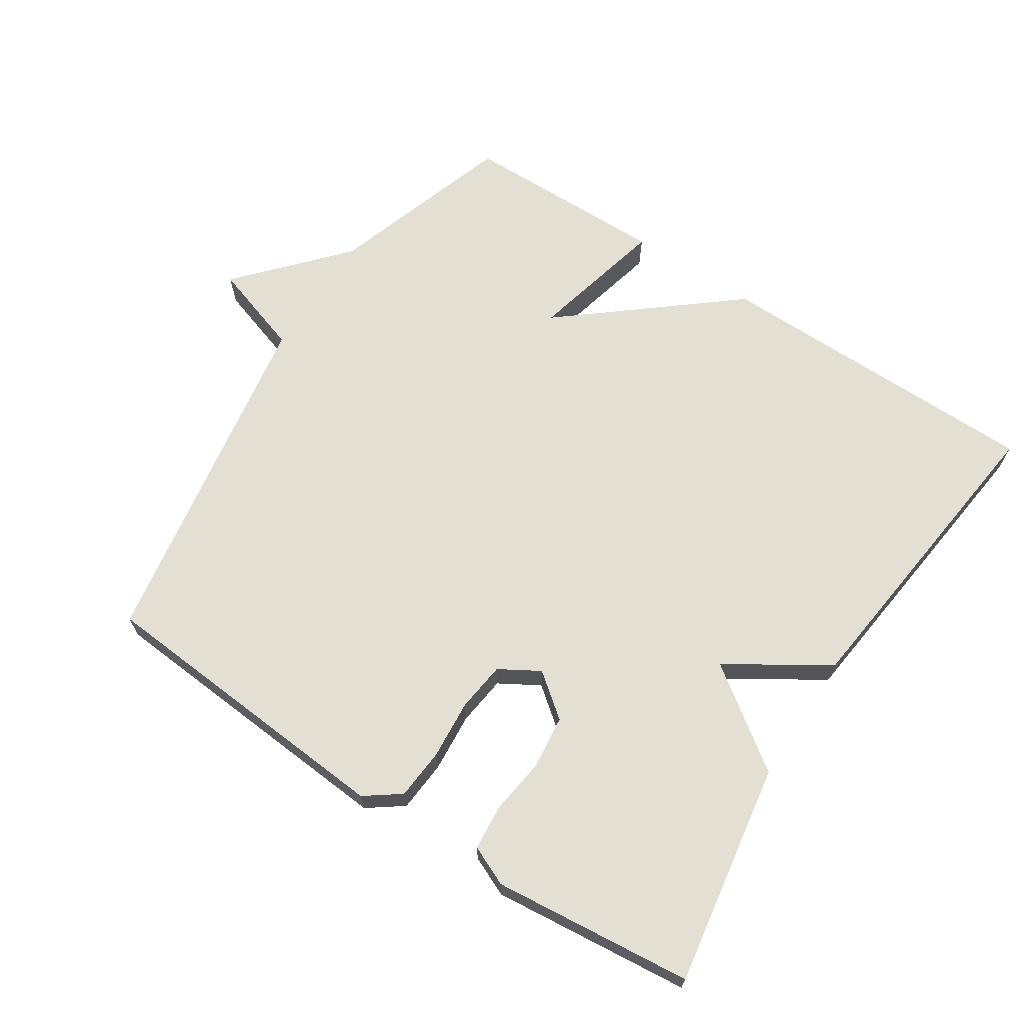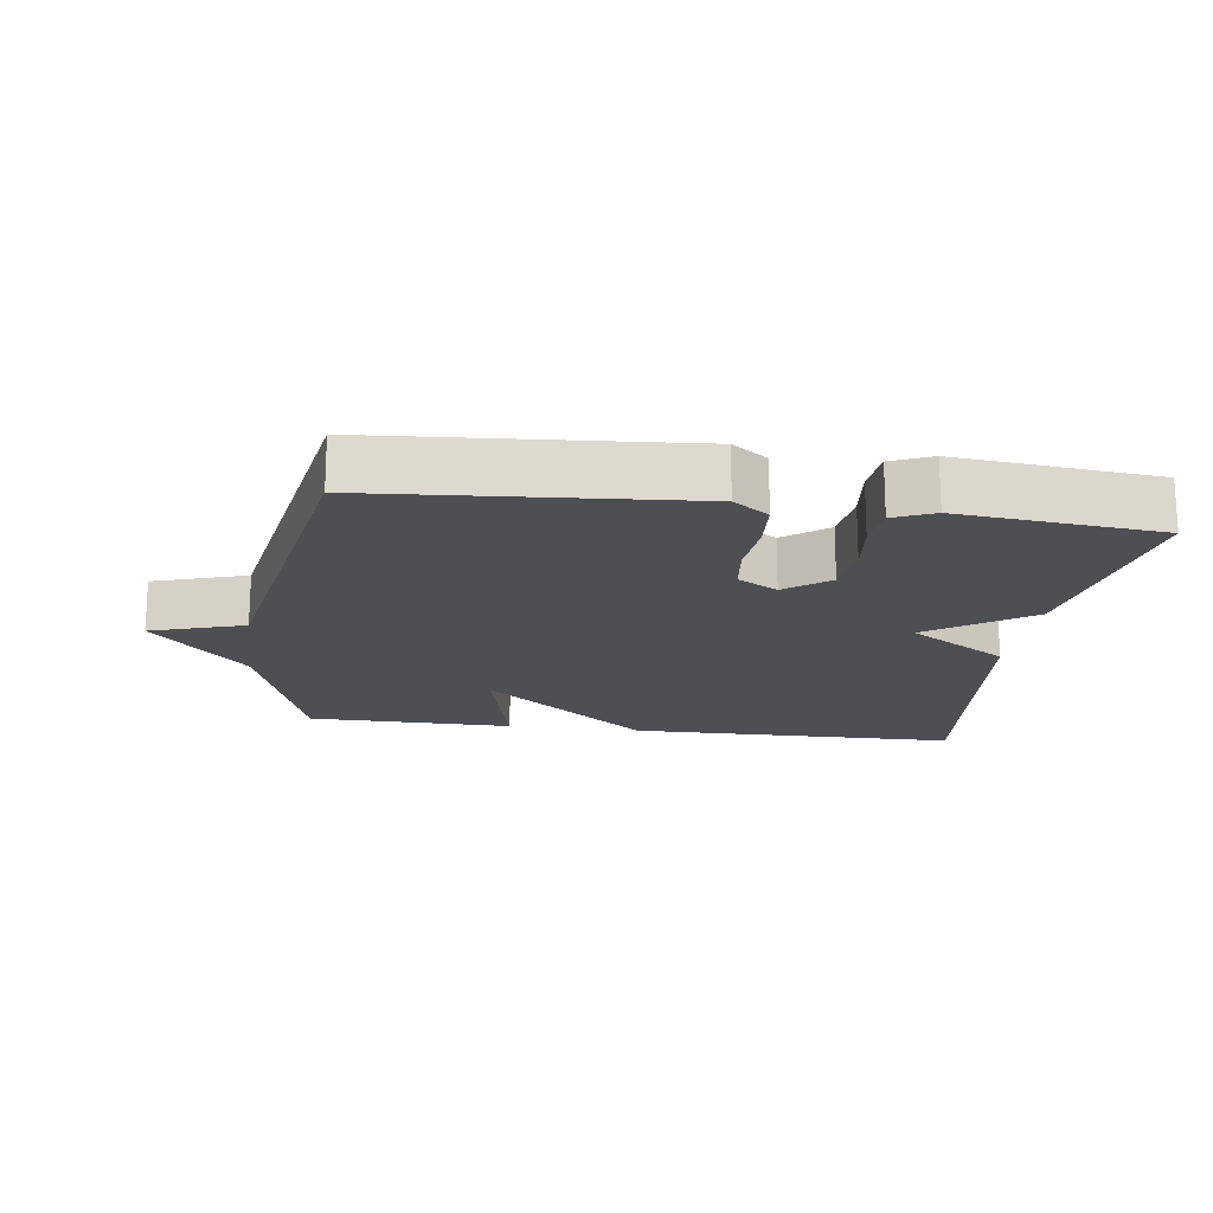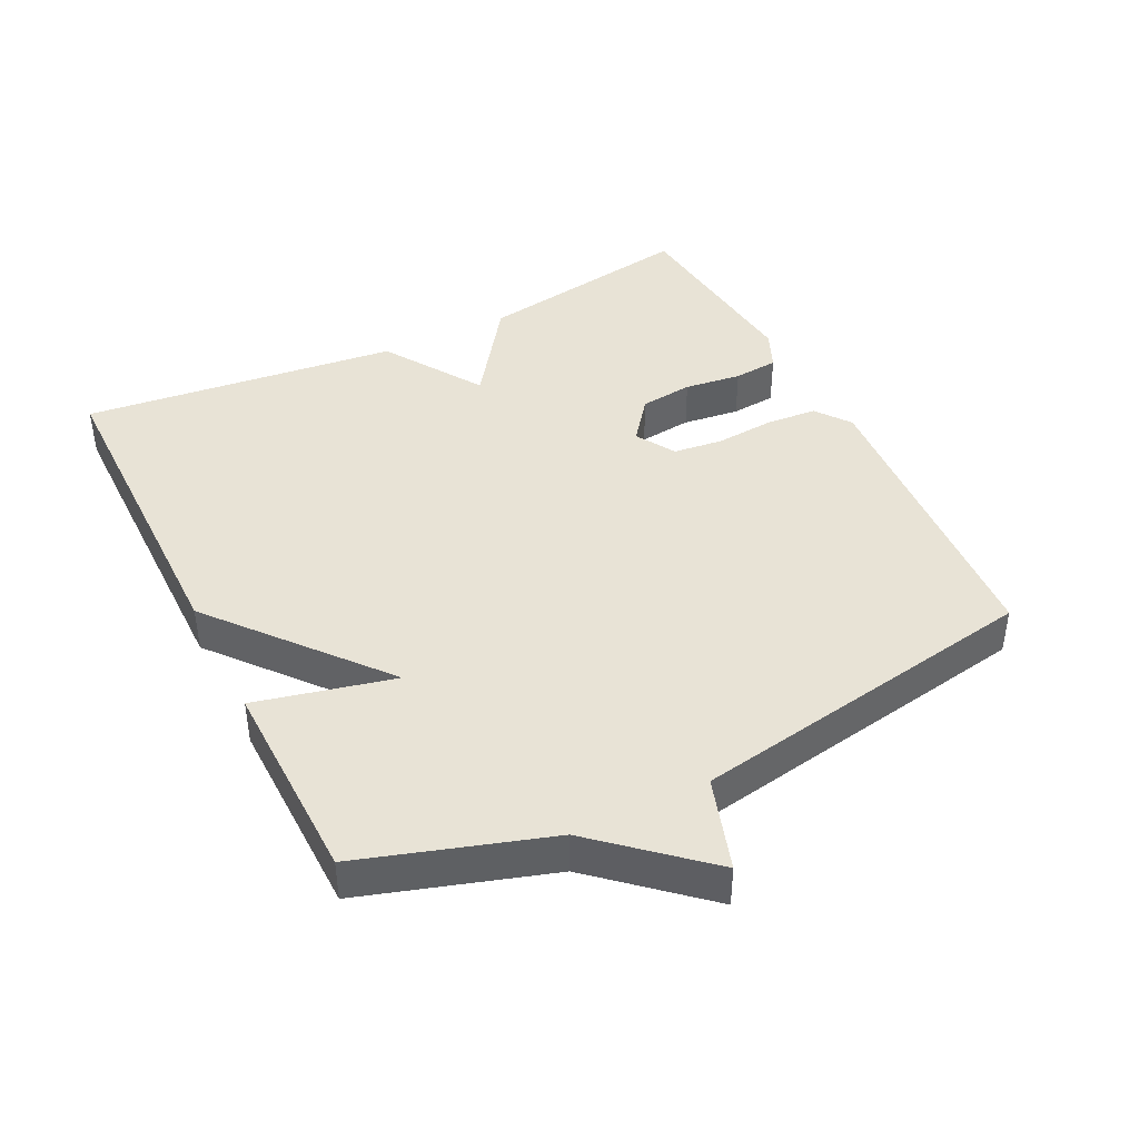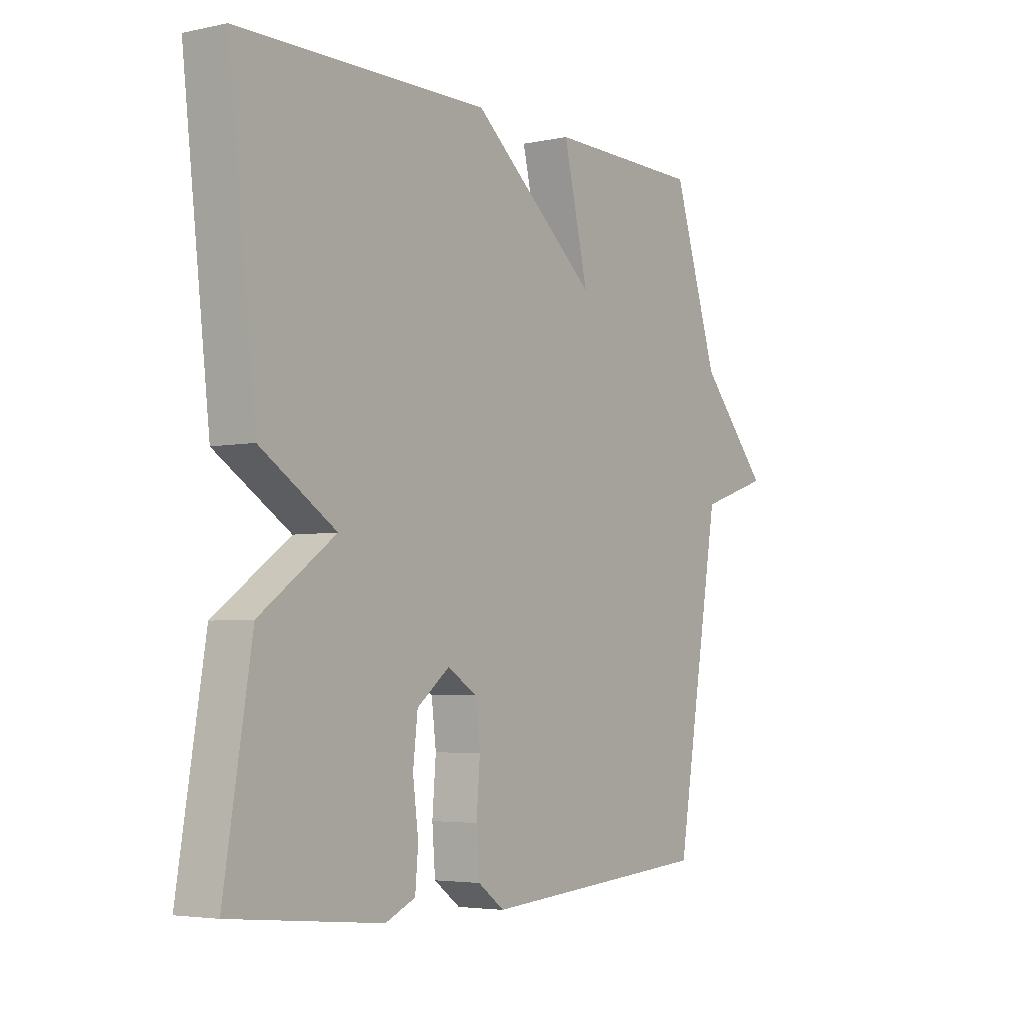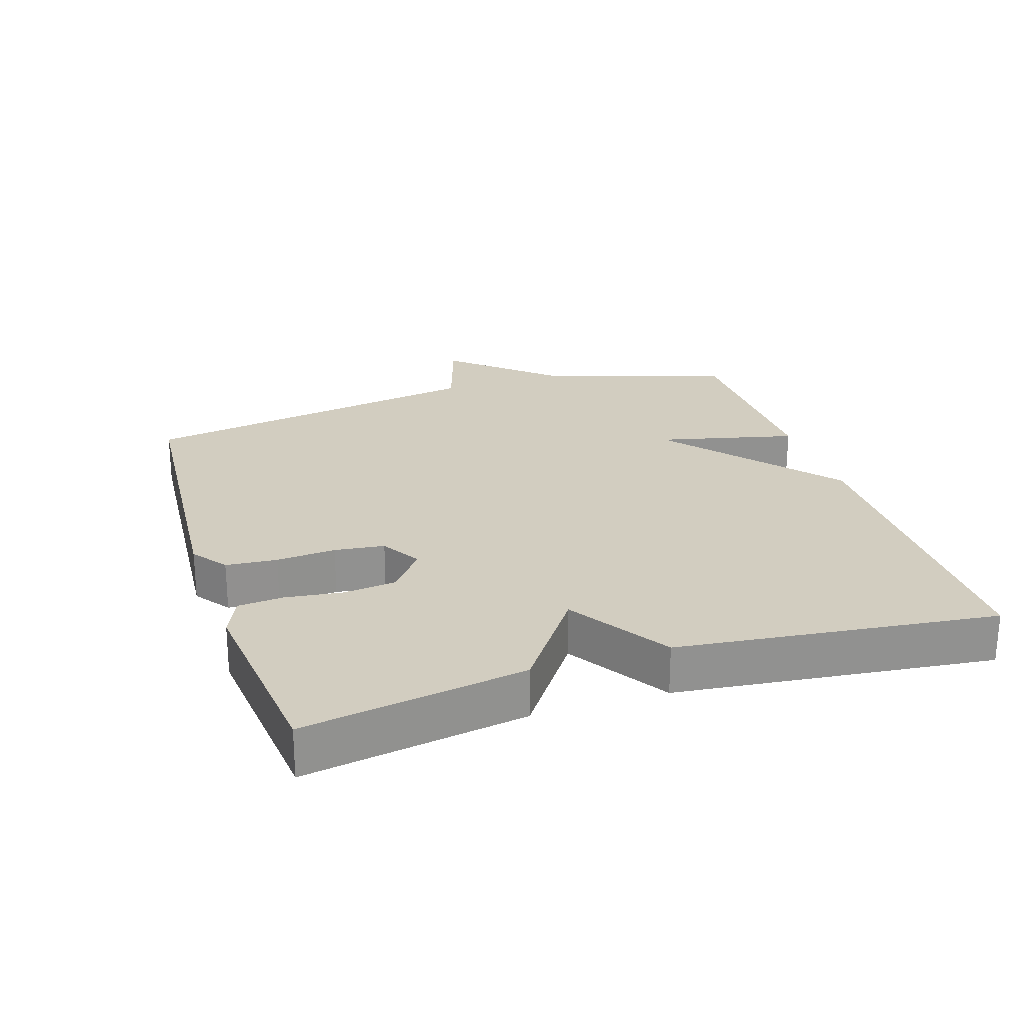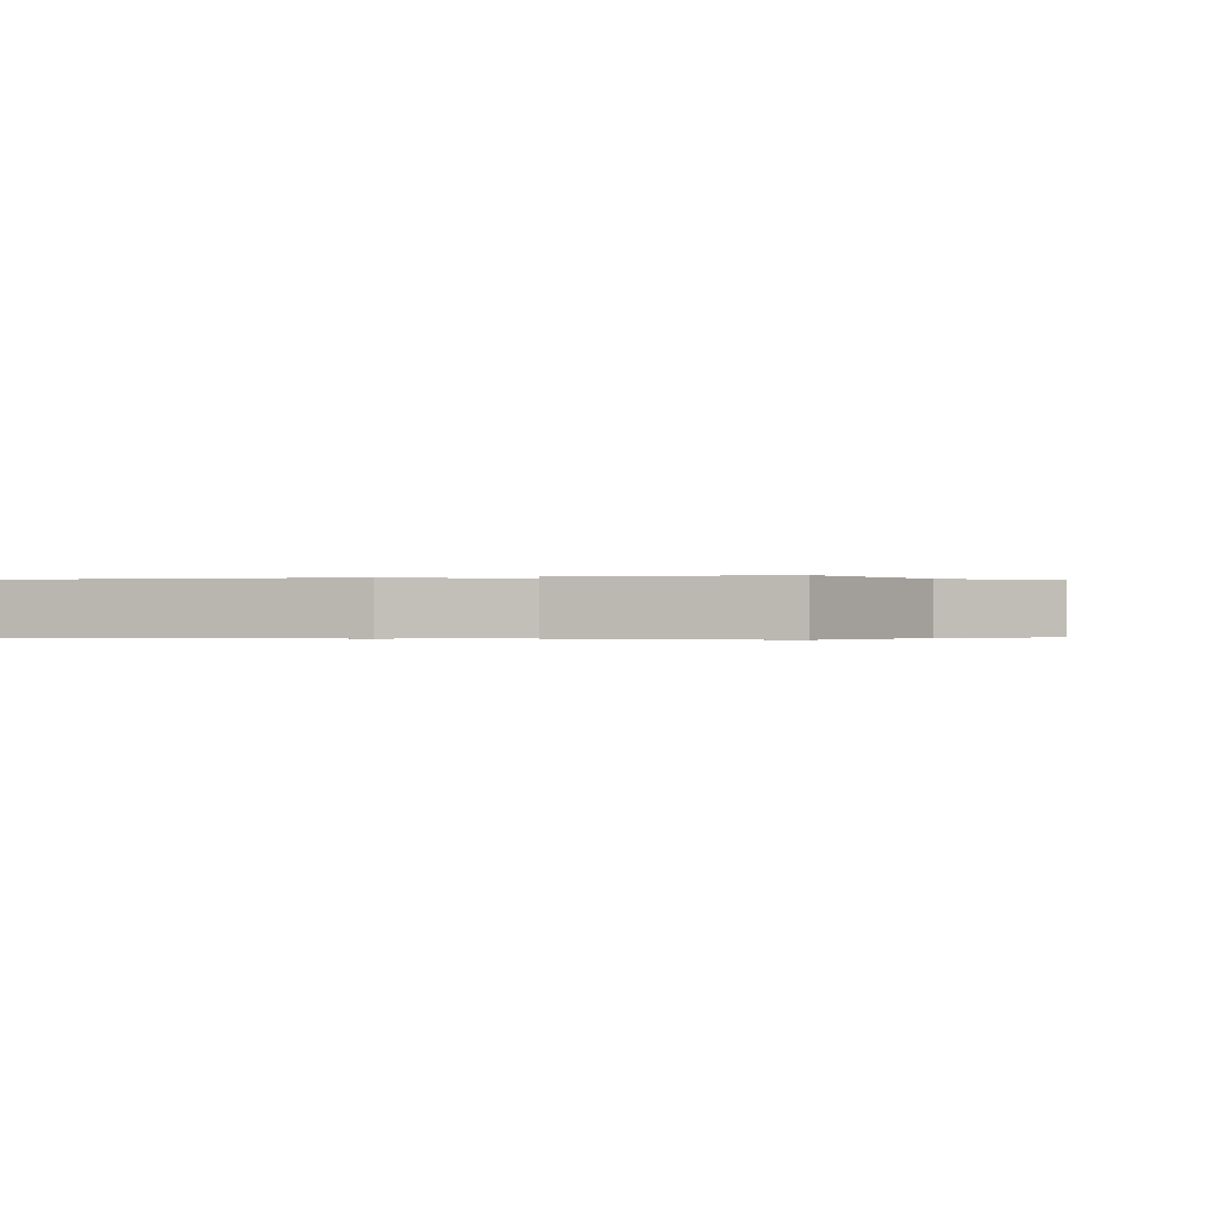
<metadata>
{"format":"obj","ext":"obj","renderer":"f3d","projection":"perspective","resolution":1024,"background":"white","views":[{"elev":66.8,"azim":-146.8,"up":"+Y"},{"elev":-17.6,"azim":172.1,"up":"+Y"},{"elev":41.9,"azim":63.4,"up":"+Y"},{"elev":-4.1,"azim":-55.3,"up":"+Z"},{"elev":24.4,"azim":-107.9,"up":"+Y"},{"elev":-0.2,"azim":17.3,"up":"+Y"}]}
</metadata>
<code>
v -0.5 0.07 0.5
v -0.007 0.07 0.504
v 0.242 0.07 0.299
v 0.193 0.07 0.504
v 0.5 0.07 0.5
v 0.589 0.07 0.223
v 0.727 0.07 0.068
v 0.589 0.07 0.023
v 0.5 0.07 -0.5
v 0.042 0.07 -0.534
v -0.01 0.07 -0.496
v -0.016 0.07 -0.42
v -0.009 0.07 -0.332
v -0.018 0.07 -0.258
v -0.077 0.07 -0.223
v -0.141 0.07 -0.273
v -0.15 0.07 -0.352
v -0.139 0.07 -0.437
v -0.145 0.07 -0.504
v -0.204 0.07 -0.53
v -0.5 0.07 -0.5
v -0.446 0.07 -0.171
v -0.298 0.07 -0.065
v -0.446 0.07 0.029
v -0.5 0 0.5
v -0.007 0 0.504
v 0.242 0 0.299
v 0.193 0 0.504
v 0.5 0 0.5
v 0.589 0 0.223
v 0.727 0 0.068
v 0.589 0 0.023
v 0.5 0 -0.5
v 0.042 0 -0.534
v -0.01 0 -0.496
v -0.016 0 -0.42
v -0.009 0 -0.332
v -0.018 0 -0.258
v -0.077 0 -0.223
v -0.141 0 -0.273
v -0.15 0 -0.352
v -0.139 0 -0.437
v -0.145 0 -0.504
v -0.204 0 -0.53
v -0.5 0 -0.5
v -0.446 0 -0.171
v -0.298 0 -0.065
v -0.446 0 0.029
f 1 2 3
f 24 1 3
f 23 24 3
f 21 22 23
f 20 21 23
f 19 20 23
f 18 19 23
f 17 18 23
f 16 17 23
f 15 16 23 3
f 14 15 3
f 13 14 3
f 12 13 3
f 11 12 3
f 10 11 3
f 9 10 3
f 8 9 3
f 8 3 4
f 7 8 4
f 6 7 4
f 4 5 6
f 27 26 25
f 27 25 48
f 27 48 47
f 47 46 45
f 47 45 44
f 47 44 43
f 47 43 42
f 47 42 41
f 47 41 40
f 27 47 40 39
f 27 39 38
f 27 38 37
f 27 37 36
f 27 36 35
f 27 35 34
f 27 34 33
f 27 33 32
f 28 27 32
f 28 32 31
f 28 31 30
f 30 29 28
f 1 25 26 2
f 2 26 27 3
f 3 27 28 4
f 4 28 29 5
f 5 29 30 6
f 6 30 31 7
f 7 31 32 8
f 8 32 33 9
f 9 33 34 10
f 10 34 35 11
f 11 35 36 12
f 12 36 37 13
f 13 37 38 14
f 14 38 39 15
f 15 39 40 16
f 16 40 41 17
f 17 41 42 18
f 18 42 43 19
f 19 43 44 20
f 20 44 45 21
f 21 45 46 22
f 22 46 47 23
f 23 47 48 24
f 24 48 25 1

</code>
